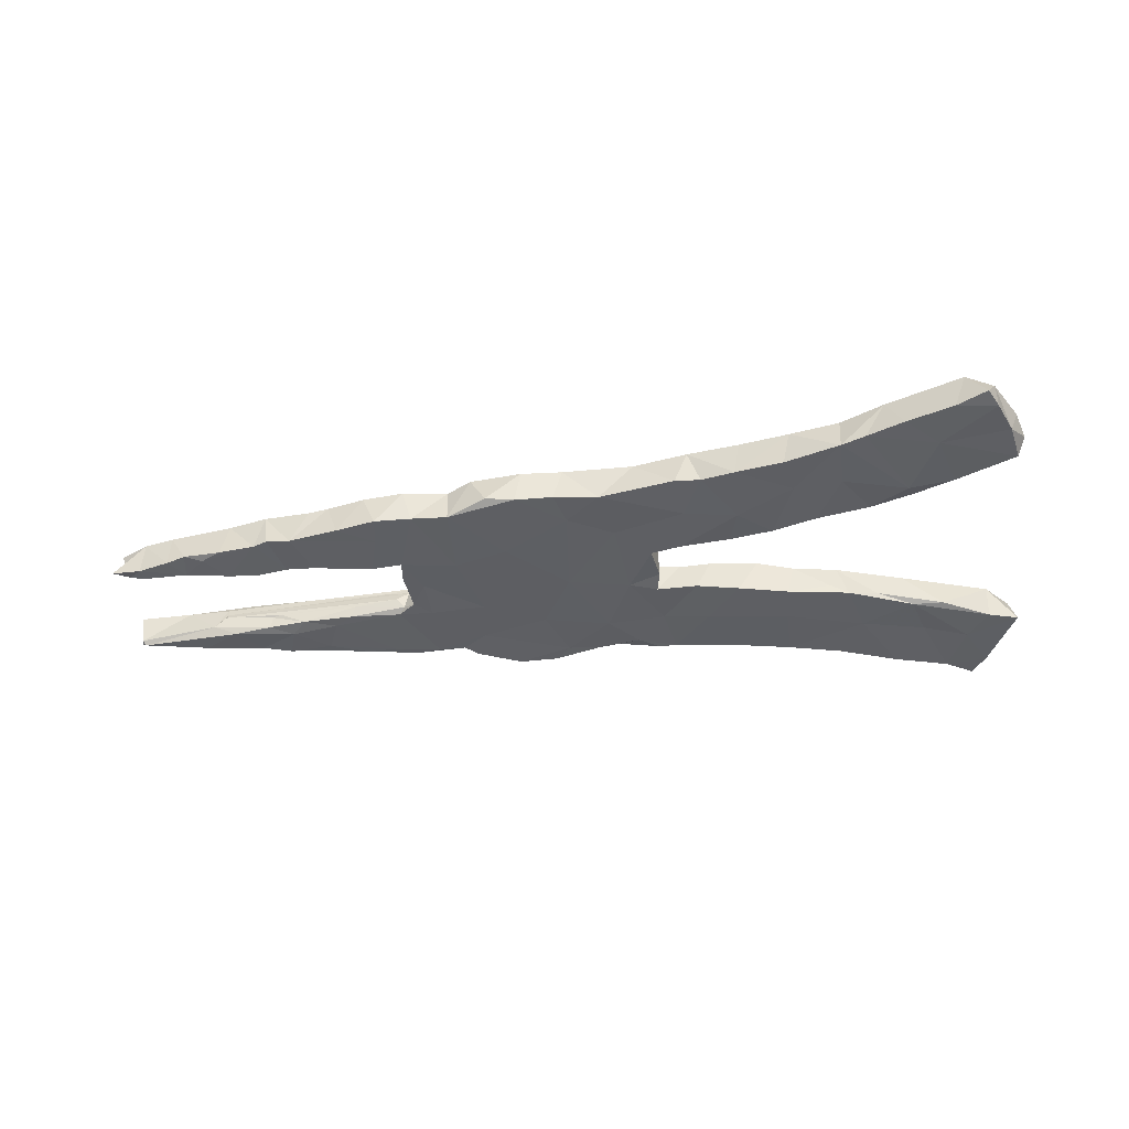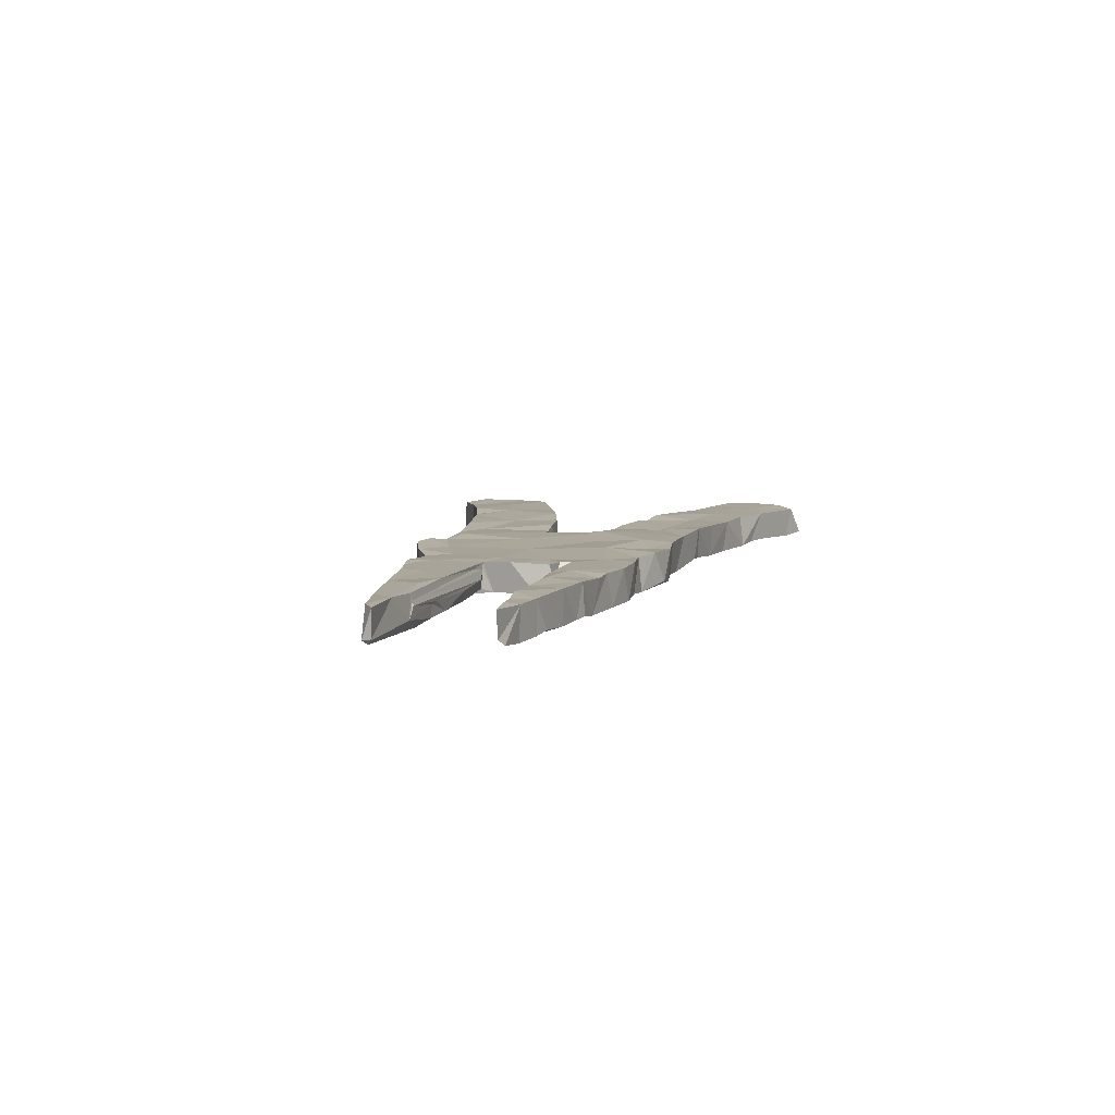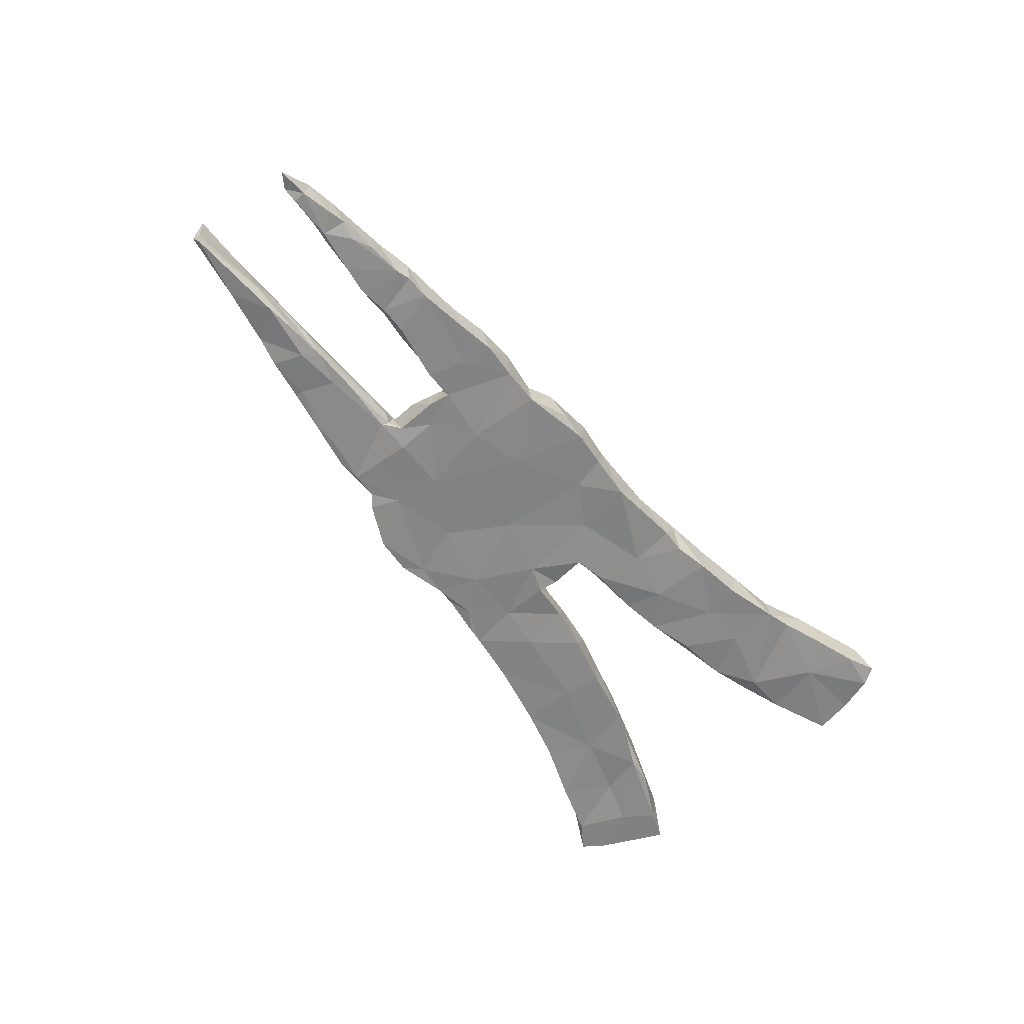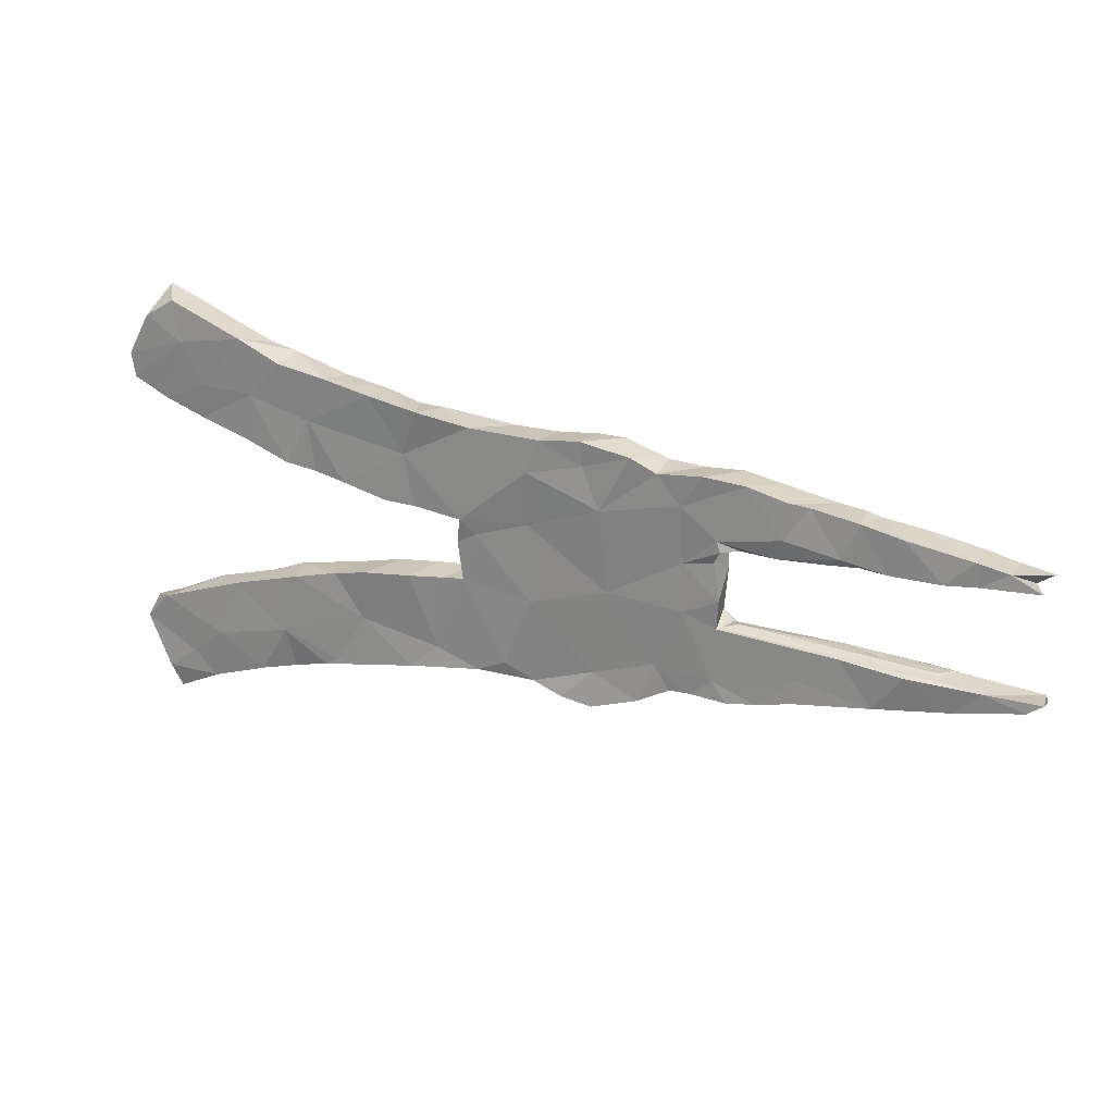
<metadata>
{"format":"obj","ext":"obj","renderer":"f3d","projection":"perspective","resolution":1024,"background":"white","views":[{"elev":-40.4,"azim":-172.9,"up":"+Z"},{"elev":7.2,"azim":102.4,"up":"+Z"},{"elev":-62.6,"azim":127.8,"up":"+Z"},{"elev":22.5,"azim":24.7,"up":"+Y"}]}
</metadata>
<code>
v 0.8736 -0.09681 -0.01781
v 0.8687 0.1064 -0.01823
v 0.8656 -0.08939 -0.02475
v 0.8618 0.09177 0.02976
v 0.8536 -0.09723 0.03083
v 0.8421 0.08956 -0.01592
v 0.8712 -0.08407 -0.01794
v 0.8777 -0.08045 0.02942
v 0.8158 0.09167 -0.02364
v 0.7681 0.0872 0.03081
v 0.8179 0.1131 -0.02359
v 0.8084 0.09012 0.03252
v 0.8134 0.1151 0.03075
v 0.7675 0.09074 -0.02124
v 0.7635 0.1253 0.0319
v 0.7345 -0.06974 -0.0107
v 0.7656 0.1262 -0.02163
v 0.7447 -0.12 0.02847
v 0.7575 -0.1111 -0.02407
v 0.7868 -0.07956 0.03056
v 0.7403 0.09406 -0.0245
v 0.7339 0.1338 -0.01744
v 0.7266 0.08572 -0.01925
v 0.7187 0.08352 0.03518
v 0.7029 0.1265 -0.02452
v 0.6326 -0.06757 -0.02335
v 0.6223 -0.1372 0.03086
v 0.6582 -0.1289 -0.02012
v 0.6263 -0.06682 -0.00224
v 0.6944 -0.07359 -0.02751
v 0.6557 0.1422 0.03226
v 0.6669 0.08424 -0.02656
v 0.6699 0.1429 -0.02226
v 0.6688 -0.07557 0.035
v 0.6131 -0.06374 0.0005834
v 0.7153 -0.06927 0.00802
v 0.7144 -0.07384 0.02687
v 0.6188 0.07835 -0.0253
v 0.6345 0.0825 0.03123
v 0.6081 -0.1387 -0.02448
v 0.5836 0.1581 -0.02017
v 0.5644 0.08523 -0.02298
v 0.6073 0.1505 -0.02229
v 0.4743 -0.05501 -0.001727
v 0.5914 0.08476 0.02613
v 0.5674 -0.06235 -0.02086
v 0.5436 0.08213 0.02862
v 0.5912 -0.0871 -0.02743
v 0.5353 -0.1499 -0.02054
v 0.5513 0.07616 -0.00751
v 0.5668 -0.06659 0.02991
v 0.5633 0.09598 0.03501
v 0.5163 0.08663 -0.02582
v 0.5904 0.1566 0.03349
v 0.5425 0.1611 -0.0254
v 0.5348 -0.1352 -0.02214
v 0.5057 0.07155 -0.005445
v 0.5115 0.1673 0.02873
v 0.7123 -0.07142 0.01543
v 0.5128 -0.07916 -0.02226
v 0.3988 -0.05063 0.004175
v 0.4822 -0.05989 -0.01982
v 0.4692 -0.1596 -0.02309
v 0.4638 0.07742 0.02792
v 0.4997 -0.1538 0.03243
v 0.4998 -0.1146 0.03047
v 0.4587 0.07719 -0.02553
v 0.4167 -0.05748 0.02329
v 0.4774 0.1709 0.03137
v 0.4388 -0.1681 0.03122
v 0.3784 -0.05341 0.0181
v 0.3951 -0.064 -0.01997
v 0.4734 0.111 0.03382
v 0.3852 -0.05416 -0.01223
v 0.4582 0.1769 -0.02494
v 0.4201 -0.156 -0.02401
v 0.3907 0.1904 -0.02372
v 0.4133 0.1863 0.03115
v 0.3712 -0.05461 0.02889
v 0.4173 0.0708 -0.02515
v 0.4003 0.07489 0.01472
v 0.3694 0.09137 0.03291
v 0.3922 -0.1748 0.03317
v 0.3984 0.1387 -0.02399
v 0.3744 0.0742 0.03338
v 0.3649 -0.03873 -0.02035
v 0.3743 -0.007777 0.0309
v 0.3632 0.05396 0.02709
v 0.3707 0.03341 -0.02176
v 0.367 -0.1433 0.03012
v 0.329 -0.1728 0.02867
v 0.344 0.1918 0.0331
v 0.3118 0.04456 0.0277
v 0.3762 -0.1746 -0.02233
v 0.3352 -0.05992 -0.02566
v 0.3395 -0.1691 -0.02345
v 0.3662 0.07259 -0.02263
v 0.3287 0.1875 -0.0222
v 0.2951 -0.1747 0.02742
v 0.338 0.009158 -0.021
v 0.2947 -0.1709 -0.02181
v 0.3074 0.1383 0.03092
v 0.3151 -0.0352 0.03012
v 0.2731 -0.1876 -0.02493
v 0.268 0.1842 0.03056
v 0.2661 0.1893 -0.02717
v 0.272 0.06365 -0.02633
v 0.2691 -0.1347 0.02802
v 0.2436 -0.2014 0.03218
v 0.2419 -0.05834 -0.02274
v 0.2265 0.2045 0.03472
v 0.1989 -0.2208 -0.02478
v 0.1821 0.09038 -0.0275
v 0.1983 0.2166 -0.01676
v 0.2537 -0.1403 -0.02156
v 0.1874 -0.02599 0.02949
v 0.1645 -0.2266 0.03542
v 0.1389 0.2172 0.03109
v 0.1643 -0.169 0.0276
v 0.1492 0.2147 -0.0241
v 0.1334 -0.2251 -0.02057
v 0.1399 -0.1109 -0.01966
v 0.1749 0.1098 0.03453
v 0.05522 -0.06456 0.03189
v 0.0697 0.15 -0.0215
v 0.1451 0.1764 0.02982
v 0.05211 0.1543 0.03525
v 0.08468 -0.008525 -0.02294
v 0.1114 -0.2189 0.03494
v 0.08568 0.2093 -0.02025
v 0.05096 0.06468 0.02894
v 0.1073 -0.1975 -0.01962
v 0.05153 -0.202 -0.01992
v -0.006679 0.1076 -0.02022
v 0.05945 -0.204 0.02781
v 0.06997 0.21 0.03376
v 0.01005 0.2069 -0.02669
v 0.0111 -0.1795 0.03291
v -0.03914 -0.2027 0.0309
v -0.01942 -0.02782 -0.02472
v -0.02094 -0.1847 -0.02361
v 0.01697 -0.2027 -0.01495
v -0.04943 0.2119 0.03137
v 0.02786 -0.1285 -0.02539
v -0.05618 -0.2081 -0.02345
v -0.03895 0.03456 0.03143
v -0.06398 0.05139 -0.0238
v -0.06643 -0.04421 -0.02547
v -0.0732 -0.01137 -0.01896
v -0.07253 0.01627 0.02973
v -0.1112 0.05802 0.0206
v -0.09973 0.05718 -0.01847
v -0.1054 -0.05253 0.02827
v -0.07115 -0.1266 -0.02101
v -0.1178 0.2218 -0.01832
v -0.06321 -0.04667 0.03052
v -0.06571 0.05703 0.03503
v -0.114 0.06483 -0.02576
v -0.14 0.2257 0.03532
v -0.08603 -0.2111 -0.02121
v -0.1608 -0.2193 0.03386
v -0.1147 -0.1776 0.02808
v -0.1608 0.2221 -0.02137
v -0.1492 0.06227 -0.01607
v -0.1499 0.06455 0.02918
v -0.1499 -0.1313 -0.02535
v -0.1351 -0.04842 -0.02114
v -0.1797 -0.2213 -0.02122
v -0.1268 0.1463 -0.02399
v -0.1601 -0.057 0.03429
v -0.2035 0.06684 0.03047
v -0.2171 0.2367 -0.02427
v -0.2078 -0.05854 -0.02574
v -0.1681 0.1501 0.02817
v -0.199 0.06878 -0.02148
v -0.2511 -0.1514 0.03025
v -0.2155 0.1337 -0.02696
v -0.2779 0.08634 0.03217
v -0.2424 -0.06617 0.03415
v -0.2718 0.08274 -0.02299
v -0.2266 0.2404 0.03281
v -0.2555 -0.2358 0.03431
v -0.2887 -0.1456 -0.02681
v -0.2905 -0.2407 -0.02331
v -0.2929 -0.07784 -0.02615
v -0.2971 0.251 -0.02495
v -0.3019 -0.2356 0.03238
v -0.3046 -0.08059 0.02765
v -0.3109 0.1851 -0.02351
v -0.3506 0.09793 -0.01392
v -0.3314 0.09619 0.02817
v -0.3264 -0.2487 0.0324
v -0.3674 -0.0912 -0.008455
v -0.3097 0.2572 0.03104
v -0.3802 -0.09878 0.03196
v -0.3837 0.1056 0.03347
v -0.3987 -0.09751 -0.0234
v -0.3889 -0.2663 0.02665
v -0.3815 -0.2618 -0.02449
v -0.4029 -0.2003 0.03446
v -0.3922 0.272 0.03234
v -0.3467 0.1076 -0.02489
v -0.4299 0.2901 -0.01947
v -0.4367 0.1195 -0.01966
v -0.343 0.1811 0.02923
v -0.4221 -0.1872 -0.02362
v -0.3905 0.1928 -0.02417
v -0.4587 0.1336 0.03175
v -0.3897 0.279 -0.02398
v -0.4482 -0.1153 -0.01458
v -0.4278 -0.2772 -0.01142
v -0.4487 0.2116 0.03175
v -0.464 0.3048 0.03268
v -0.5103 -0.1423 -0.0242
v -0.4517 -0.2815 0.03252
v -0.5362 -0.2303 0.03287
v -0.4926 0.3154 -0.01923
v -0.4808 -0.2951 -0.02704
v -0.5629 -0.1489 -0.01995
v -0.5303 -0.2164 -0.02002
v -0.4956 -0.1317 0.02844
v -0.5453 0.1588 0.02796
v -0.5024 0.1423 -0.02055
v -0.5516 -0.316 0.02902
v -0.5388 -0.3133 -0.01375
v -0.4991 0.1657 -0.02654
v -0.5902 0.3539 0.03
v -0.5756 0.2856 0.03398
v -0.5738 0.1689 -0.01971
v -0.5469 0.2657 -0.02518
v -0.5345 0.2162 0.03165
v -0.6196 -0.3526 -0.02417
v -0.6263 -0.3513 0.02693
v -0.5733 -0.3225 -0.02594
v -0.5922 -0.2766 0.03013
v -0.57 0.3456 -0.02289
v -0.615 0.1851 0.02977
v -0.6209 0.3685 -0.0186
v -0.6069 -0.2395 -0.02622
v -0.6394 0.3241 0.03333
v -0.6434 -0.3177 -0.02436
v -0.6368 0.3388 -0.02546
v -0.644 -0.3129 0.03289
v -0.6445 -0.1883 -0.02449
v -0.6958 -0.2069 -0.02151
v -0.6607 0.2782 -0.02039
v -0.6704 0.2144 0.03254
v -0.6462 -0.1826 0.02942
v -0.6773 0.2549 0.03361
v -0.6861 -0.2271 0.02738
v -0.6741 0.2141 -0.02069
v -0.6878 0.227 0.008731
f 186 189 209
f 97 85 88
f 170 167 173
f 19 5 18
f 179 185 188
f 210 219 221
f 133 135 142
f 145 139 160
f 248 244 245
f 184 192 198
f 250 241 243
f 69 55 75
f 241 233 243
f 232 224 233
f 149 156 150
f 156 146 150
f 156 124 146
f 79 87 103
f 86 87 79
f 156 148 153
f 108 103 116
f 90 79 103
f 71 86 79
f 79 68 71
f 66 79 90
f 59 71 68
f 59 61 71
f 51 68 79
f 51 79 66
f 37 59 68
f 51 37 68
f 66 27 51
f 27 34 51
f 59 36 61
f 37 51 34
f 16 59 37
f 59 16 36
f 20 16 37
f 20 37 34
f 5 20 18
f 20 7 16
f 8 7 20
f 5 8 20
f 36 35 61
f 57 64 67
f 8 1 7
f 170 173 179
f 162 153 170
f 156 153 162
f 119 108 116
f 90 103 108
f 27 18 34
f 179 188 176
f 162 170 179
f 119 116 124
f 70 66 90
f 65 27 66
f 28 18 27
f 195 197 210
f 195 193 197
f 176 188 195
f 176 162 179
f 124 156 138
f 91 90 108
f 83 70 90
f 66 70 65
f 63 65 70
f 27 65 49
f 195 210 221
f 162 138 156
f 135 124 138
f 135 119 124
f 109 108 119
f 99 108 109
f 91 108 99
f 101 91 99
f 91 83 90
f 83 91 94
f 200 195 221
f 117 109 119
f 104 99 109
f 101 99 104
f 248 221 219
f 221 248 216
f 200 176 195
f 161 176 182
f 161 162 176
f 139 138 162
f 135 138 139
f 135 139 142
f 119 135 129
f 129 135 133
f 121 129 133
f 117 119 129
f 112 109 117
f 187 176 200
f 187 182 176
f 160 139 161
f 139 162 161
f 248 245 250
f 216 200 221
f 216 215 200
f 192 187 200
f 184 182 192
f 182 187 192
f 161 182 168
f 235 216 248
f 198 192 200
f 250 235 248
f 243 235 250
f 215 198 200
f 198 215 211
f 243 224 235
f 224 216 235
f 218 215 224
f 215 216 224
f 211 215 218
f 224 243 233
f 107 100 110
f 107 110 113
f 113 110 128
f 128 140 134
f 147 140 149
f 134 140 147
f 147 149 150
f 125 113 128
f 147 151 152
f 147 152 158
f 152 151 164
f 164 151 165
f 158 152 164
f 158 164 175
f 177 158 175
f 164 165 175
f 165 171 175
f 175 171 180
f 175 180 177
f 180 178 191
f 202 180 190
f 180 191 190
f 67 64 80
f 80 81 97
f 89 100 97
f 97 88 89
f 97 100 107
f 125 128 134
f 134 147 158
f 158 177 169
f 202 190 204
f 190 196 204
f 38 50 42
f 50 47 57
f 42 50 53
f 53 50 57
f 53 57 67
f 84 80 97
f 98 84 97
f 98 97 107
f 106 107 113
f 134 158 169
f 177 180 189
f 189 180 202
f 189 202 207
f 207 202 204
f 207 204 226
f 204 208 223
f 226 204 223
f 195 188 193
f 14 12 10
f 9 12 14
f 11 9 21
f 21 9 14
f 21 14 23
f 21 23 32
f 21 32 25
f 25 32 43
f 32 38 43
f 38 42 43
f 42 53 55
f 55 53 67
f 67 80 84
f 125 134 137
f 223 222 229
f 226 223 229
f 251 229 237
f 153 167 170
f 13 6 2
f 18 20 34
f 6 9 11
f 2 6 11
f 13 2 11
f 17 11 21
f 11 17 13
f 22 21 25
f 22 17 21
f 15 17 22
f 55 67 84
f 77 84 98
f 98 107 106
f 120 113 125
f 120 125 130
f 137 134 169
f 22 25 33
f 33 25 43
f 31 33 43
f 41 43 42
f 41 42 55
f 58 55 69
f 75 55 84
f 120 106 113
f 130 125 137
f 163 169 177
f 155 169 163
f 209 207 226
f 226 229 230
f 230 229 251
f 246 251 252
f 77 75 84
f 78 75 77
f 78 77 92
f 77 98 92
f 111 106 114
f 106 120 114
f 114 120 118
f 118 120 130
f 136 130 137
f 143 137 155
f 155 137 169
f 159 155 163
f 163 177 172
f 172 177 189
f 172 189 186
f 209 189 207
f 203 209 226
f 203 226 230
f 172 186 194
f 194 186 209
f 230 251 246
f 217 203 230
f 213 203 217
f 242 230 246
f 240 242 246
f 217 230 236
f 236 230 242
f 238 236 242
f 240 227 238
f 238 242 240
f 225 224 232
f 232 233 241
f 234 225 232
f 218 225 234
f 218 224 225
f 220 218 234
f 220 234 239
f 234 232 241
f 239 234 241
f 241 250 245
f 199 211 218
f 239 241 245
f 184 198 199
f 199 198 211
f 206 199 218
f 206 218 220
f 239 245 244
f 168 182 184
f 117 129 121
f 141 145 160
f 168 160 161
f 166 168 183
f 184 199 206
f 214 220 239
f 214 239 244
f 104 109 112
f 112 121 132
f 112 117 121
f 115 112 132
f 132 121 133
f 133 142 141
f 142 139 145
f 142 145 141
f 168 184 183
f 183 184 206
f 214 206 220
f 219 214 244
f 219 244 248
f 104 112 115
f 115 132 122
f 133 141 144
f 141 160 154
f 160 168 166
f 154 160 166
f 197 206 214
f 63 70 94
f 76 63 94
f 94 70 83
f 76 94 96
f 94 91 101
f 94 101 96
f 101 104 115
f 154 144 141
f 210 197 214
f 210 214 219
f 49 40 27
f 56 40 49
f 49 63 56
f 49 65 63
f 63 76 56
f 96 101 115
f 122 132 144
f 144 132 133
f 140 144 154
f 173 166 183
f 193 185 197
f 197 183 206
f 197 185 183
f 19 18 28
f 28 27 40
f 40 56 48
f 72 76 96
f 96 115 110
f 110 115 122
f 128 122 144
f 167 154 166
f 148 154 167
f 173 167 166
f 173 183 185
f 179 173 185
f 188 185 193
f 30 19 28
f 48 28 40
f 60 48 56
f 60 56 76
f 95 72 96
f 95 96 110
f 128 144 140
f 140 154 148
f 61 44 74
f 61 74 71
f 19 1 5
f 1 19 3
f 16 3 30
f 3 19 30
f 26 16 30
f 16 29 36
f 29 16 26
f 30 28 48
f 26 30 48
f 29 35 36
f 29 26 46
f 35 29 46
f 26 48 46
f 44 35 46
f 46 48 60
f 46 60 62
f 44 46 62
f 72 60 76
f 62 60 72
f 62 72 74
f 44 62 74
f 35 44 61
f 71 74 86
f 86 72 95
f 153 148 167
f 100 95 110
f 86 95 100
f 110 122 128
f 149 140 148
f 87 86 89
f 89 86 100
f 227 236 238
f 87 93 103
f 131 124 116
f 124 131 146
f 89 88 87
f 87 88 93
f 103 93 116
f 123 131 116
f 209 203 213
f 143 155 159
f 118 130 136
f 98 106 105
f 69 75 78
f 251 247 252
f 229 222 237
f 6 12 9
f 32 39 38
f 190 191 196
f 213 236 227
f 228 213 227
f 213 217 236
f 228 227 240
f 201 209 213
f 240 246 249
f 228 240 249
f 213 228 231
f 212 213 231
f 212 201 213
f 194 209 201
f 205 194 201
f 194 181 172
f 249 246 252
f 205 201 212
f 159 172 181
f 159 163 172
f 174 159 181
f 136 137 143
f 136 143 127
f 118 136 126
f 111 114 118
f 111 118 126
f 105 106 111
f 92 98 105
f 247 249 252
f 228 249 247
f 247 237 228
f 231 228 237
f 205 181 194
f 143 159 174
f 105 111 123
f 92 105 102
f 78 92 102
f 54 55 58
f 54 41 55
f 54 43 41
f 31 43 54
f 15 33 31
f 15 22 33
f 251 237 247
f 157 143 174
f 126 136 127
f 123 126 127
f 123 111 126
f 102 105 123
f 82 78 102
f 73 69 78
f 58 69 73
f 52 58 73
f 52 54 58
f 24 15 31
f 10 15 24
f 13 17 15
f 10 13 15
f 222 231 237
f 222 212 231
f 196 205 212
f 174 181 205
f 157 127 143
f 131 127 157
f 93 102 123
f 82 73 78
f 52 73 64
f 47 52 64
f 39 31 54
f 24 31 39
f 32 24 39
f 23 24 32
f 10 24 23
f 14 10 23
f 12 13 10
f 4 13 12
f 4 12 6
f 149 148 156
f 208 212 222
f 223 208 222
f 208 196 212
f 178 174 205
f 131 157 146
f 123 127 131
f 82 102 93
f 64 82 81
f 81 82 85
f 64 73 82
f 57 47 64
f 47 45 52
f 50 45 47
f 45 39 52
f 45 50 38
f 39 54 52
f 38 39 45
f 204 196 208
f 191 205 196
f 191 178 205
f 171 174 178
f 171 165 174
f 165 157 174
f 88 85 93
f 85 82 93
f 81 85 97
f 80 64 81
f 171 178 180
f 151 157 165
f 116 93 123
f 147 157 151
f 147 150 157
f 150 146 157
f 7 3 16
f 74 72 86
f 5 1 8
f 7 1 3
f 6 13 4

</code>
